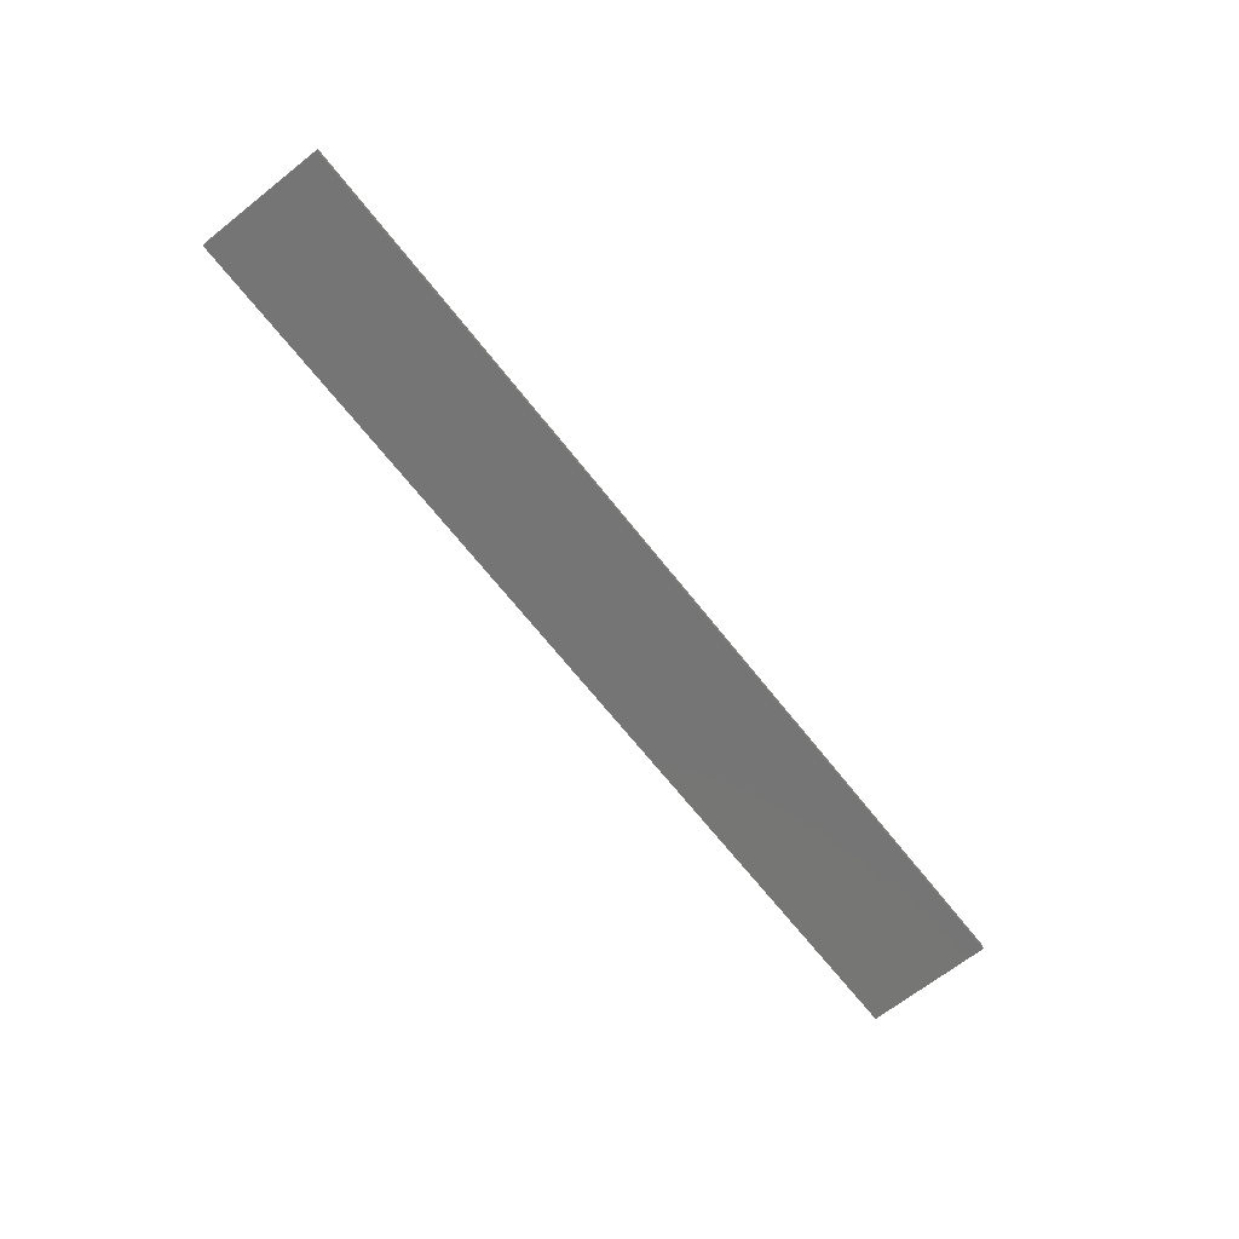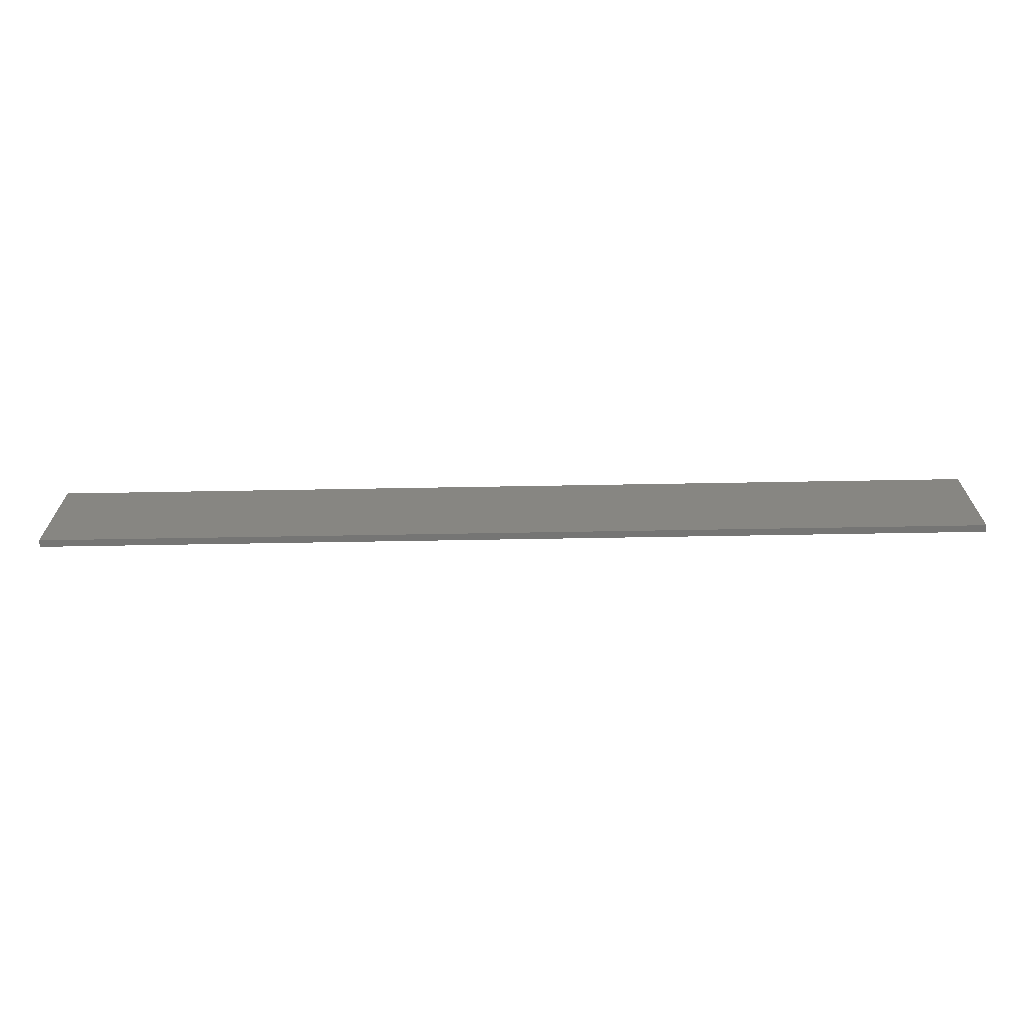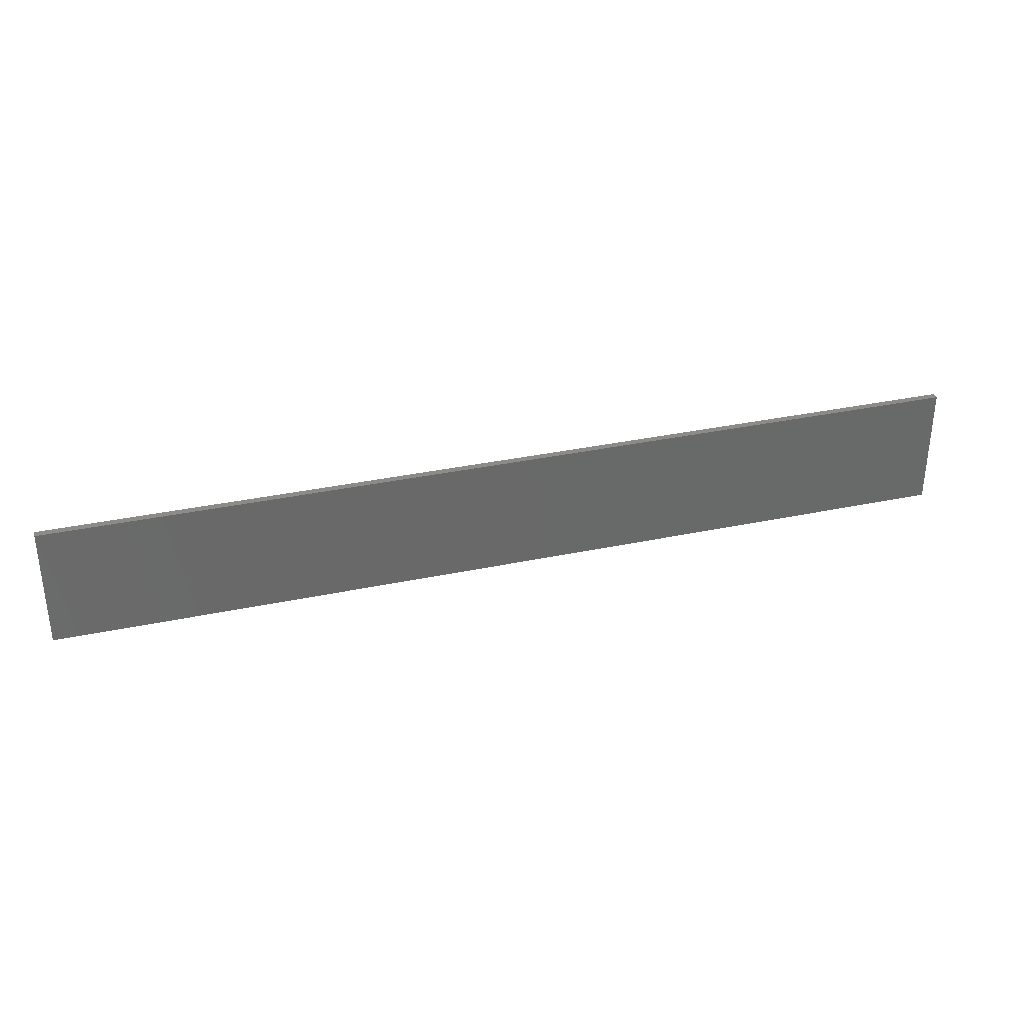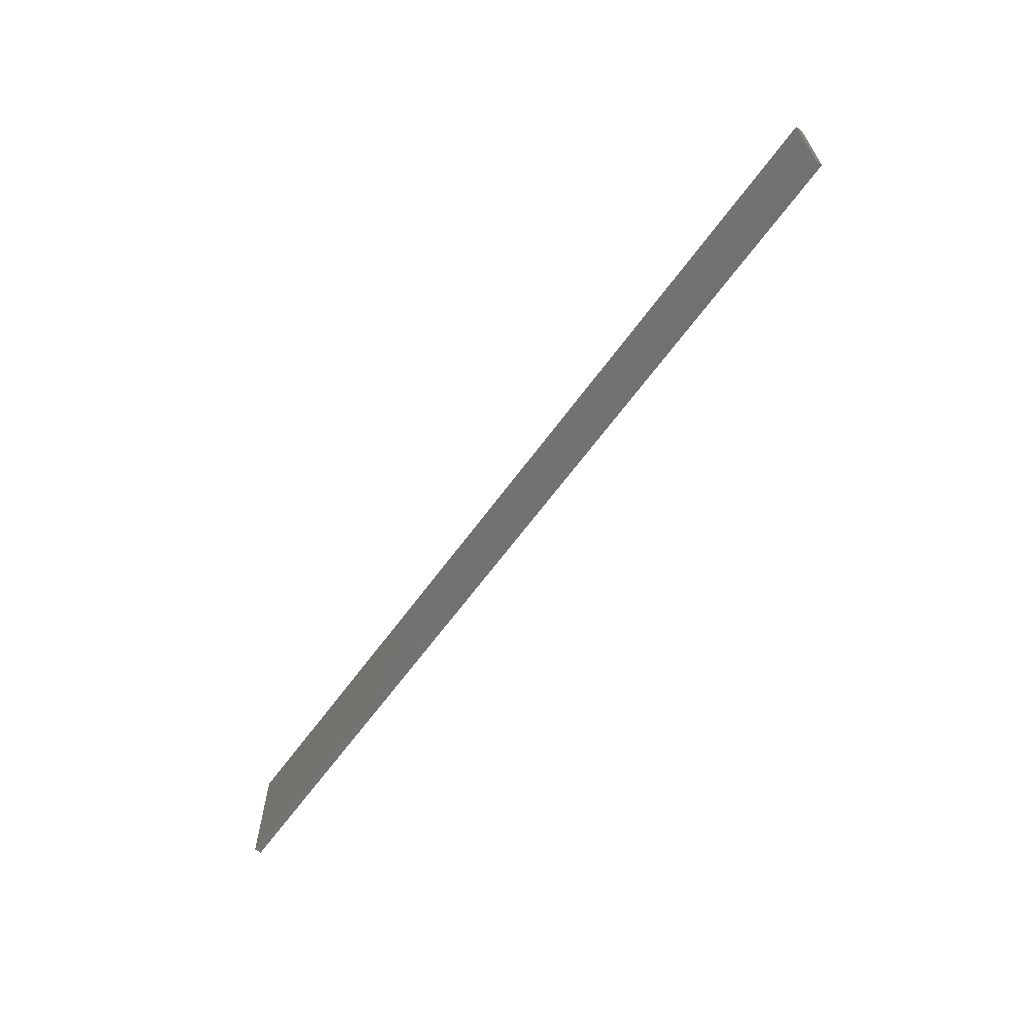
<metadata>
{"format":"stl","ext":"stl","renderer":"f3d","projection":"perspective","resolution":1024,"background":"white","views":[{"elev":-67.9,"azim":-51.7,"up":"+Z"},{"elev":-67.3,"azim":-179.0,"up":"+Y"},{"elev":33.6,"azim":-16.2,"up":"+Y"},{"elev":-63.9,"azim":-126.0,"up":"+Y"}]}
</metadata>
<code>
# stl→obj: 258 verts, 508 faces
v 0.1747 -0.1605 0
v 0.1605 -0.1747 0
v -0.1605 0.1747 0
v -0.1747 0.1605 0
v 0.1747 -0.1605 0.002087
v -0.1605 0.1747 0.002087
v 0.1581 -0.177 0.003861
v 0.1022 -0.1212 0.003919
v 0.1605 -0.1747 0.002087
v 0.04636 -0.06536 0.003919
v -0.009503 -0.009503 0.003919
v -0.0117 -0.0117 0.006263
v -0.06757 0.04416 0.006263
v -0.06948 0.04224 0.009062
v -0.1253 0.0981 0.009062
v -0.1269 0.09652 0.01225
v -0.1826 0.1525 0.01188
v -0.1839 0.1513 0.01524
v -0.1281 0.0953 0.01574
v -0.1847 0.1505 0.01883
v -0.129 0.09448 0.01946
v -0.1852 0.15 0.02256
v -0.1294 0.09409 0.02332
v -0.1852 0.1499 0.02635
v -0.1293 0.09412 0.02722
v -0.1849 0.1503 0.03011
v -0.1289 0.09457 0.03106
v -0.1841 0.151 0.03375
v -0.128 0.09545 0.03475
v -0.183 0.1521 0.03719
v -0.1267 0.09671 0.03821
v -0.1815 0.1536 0.04034
v -0.1251 0.09835 0.04135
v -0.1797 0.1554 0.04315
v -0.1231 0.1003 0.04409
v -0.1574 0.1363 0.045
v -0.1781 0.157 0.045
v -0.1222 0.1012 0.045
v -0.1363 0.1574 0.045
v -0.1012 0.1222 0.045
v -0.1003 0.1231 0.04409
v -0.1554 0.1797 0.04315
v -0.157 0.1781 0.045
v -0.09835 0.1251 0.04135
v -0.1536 0.1815 0.04034
v -0.09671 0.1267 0.03821
v -0.1521 0.183 0.03719
v -0.09545 0.128 0.03475
v -0.151 0.1841 0.03375
v -0.09457 0.1289 0.03106
v -0.1503 0.1849 0.03011
v -0.09412 0.1293 0.02722
v -0.1499 0.1852 0.02635
v -0.09409 0.1294 0.02332
v -0.15 0.1852 0.02256
v -0.09448 0.129 0.01946
v -0.1505 0.1847 0.01883
v -0.0953 0.1281 0.01574
v -0.1513 0.1839 0.01524
v -0.09652 0.1269 0.01225
v -0.1525 0.1826 0.01188
v -0.0981 0.1253 0.009062
v -0.1541 0.1811 0.008813
v -0.1 0.1234 0.006263
v -0.156 0.1792 0.00612
v -0.1022 0.1212 0.003919
v -0.1581 0.177 0.003861
v -0.04636 0.06536 0.003919
v 0.009503 0.009503 0.003919
v 0.0117 0.0117 0.006263
v 0.06757 -0.04416 0.006263
v 0.06948 -0.04224 0.009062
v 0.1253 -0.0981 0.009062
v 0.1269 -0.09652 0.01225
v 0.1826 -0.1525 0.01188
v 0.1839 -0.1513 0.01524
v 0.1281 -0.0953 0.01574
v 0.1847 -0.1505 0.01883
v 0.129 -0.09448 0.01946
v 0.1852 -0.15 0.02256
v 0.1294 -0.09409 0.02332
v 0.1852 -0.1499 0.02635
v 0.1293 -0.09412 0.02722
v 0.1849 -0.1503 0.03011
v 0.1289 -0.09457 0.03106
v 0.1841 -0.151 0.03375
v 0.128 -0.09545 0.03475
v 0.183 -0.1521 0.03719
v 0.1267 -0.09671 0.03821
v 0.1815 -0.1536 0.04034
v 0.1251 -0.09835 0.04135
v 0.1797 -0.1554 0.04315
v 0.1231 -0.1003 0.04409
v 0.1574 -0.1363 0.045
v 0.1781 -0.157 0.045
v 0.1222 -0.1012 0.045
v 0.1003 -0.1231 0.04409
v 0.1363 -0.1574 0.045
v 0.1012 -0.1222 0.045
v 0.1554 -0.1797 0.04315
v 0.157 -0.1781 0.045
v 0.09835 -0.1251 0.04135
v 0.1536 -0.1815 0.04034
v 0.09671 -0.1267 0.03821
v 0.1521 -0.183 0.03719
v 0.09545 -0.128 0.03475
v 0.151 -0.1841 0.03375
v 0.09457 -0.1289 0.03106
v 0.1503 -0.1849 0.03011
v 0.09412 -0.1293 0.02722
v 0.1499 -0.1852 0.02635
v 0.09409 -0.1294 0.02332
v 0.15 -0.1852 0.02256
v 0.09448 -0.129 0.01946
v 0.1505 -0.1847 0.01883
v 0.0953 -0.1281 0.01574
v 0.1513 -0.1839 0.01524
v 0.09652 -0.1269 0.01225
v 0.1525 -0.1826 0.01188
v 0.0981 -0.1253 0.009062
v 0.1541 -0.1811 0.008813
v 0.1 -0.1234 0.006263
v 0.156 -0.1792 0.00612
v 0.1811 -0.1541 0.008813
v 0.1234 -0.1 0.006263
v 0.06536 -0.04636 0.003919
v 0.1792 -0.156 0.00612
v 0.1212 -0.1022 0.003919
v 0.177 -0.1581 0.003861
v -0.1811 0.1541 0.008813
v -0.1234 0.1 0.006263
v -0.06536 0.04636 0.003919
v -0.1792 0.156 0.00612
v -0.1212 0.1022 0.003919
v -0.177 0.1581 0.003861
v -0.1747 0.1605 0.002087
v 0.04416 -0.06757 0.006263
v 0.04224 -0.06948 0.009062
v 0.04066 -0.07107 0.01225
v 0.03944 -0.07228 0.01574
v 0.03862 -0.0731 0.01946
v 0.03822 -0.0735 0.02332
v 0.03825 -0.07347 0.02722
v 0.03871 -0.07301 0.03106
v 0.03958 -0.07214 0.03475
v 0.04085 -0.07087 0.03821
v 0.04249 -0.06924 0.04135
v 0.04445 -0.06728 0.04409
v 0.07884 -0.09988 0.045
v 0.04534 -0.06638 0.045
v 0.06638 -0.04534 0.045
v 0.08875 -0.06771 0.045
v 0.06728 -0.04445 0.04409
v 0.06924 -0.04249 0.04135
v 0.07087 -0.04085 0.03821
v 0.07214 -0.03958 0.03475
v 0.07301 -0.03871 0.03106
v 0.07347 -0.03825 0.02722
v 0.0735 -0.03822 0.02332
v 0.0731 -0.03862 0.01946
v 0.07228 -0.03944 0.01574
v 0.07107 -0.04066 0.01225
v -0.01362 -0.01362 0.009062
v -0.07107 0.04066 0.01225
v -0.0152 -0.0152 0.01225
v -0.01642 -0.01642 0.01574
v -0.01724 -0.01724 0.01946
v -0.01764 -0.01764 0.02332
v -0.01761 -0.01761 0.02722
v -0.01715 -0.01715 0.03106
v -0.01628 -0.01628 0.03475
v -0.01501 -0.01501 0.03821
v -0.01337 -0.01337 0.04135
v -0.01142 -0.01142 0.04409
v 0.02297 -0.04401 0.045
v -0.01052 -0.01052 0.045
v 0.01052 0.01052 0.045
v 0.03289 -0.01185 0.045
v 0.01142 0.01142 0.04409
v 0.01337 0.01337 0.04135
v 0.01501 0.01501 0.03821
v 0.01628 0.01628 0.03475
v 0.01715 0.01715 0.03106
v 0.01761 0.01761 0.02722
v 0.01764 0.01764 0.02332
v 0.01724 0.01724 0.01946
v 0.01642 0.01642 0.01574
v 0.0152 0.0152 0.01225
v 0.01362 0.01362 0.009062
v -0.07228 0.03944 0.01574
v -0.0731 0.03862 0.01946
v -0.0735 0.03822 0.02332
v -0.07347 0.03825 0.02722
v -0.07301 0.03871 0.03106
v -0.07214 0.03959 0.03475
v -0.07087 0.04085 0.03821
v -0.06924 0.04249 0.04135
v -0.06728 0.04445 0.04409
v -0.03289 0.01185 0.045
v -0.06638 0.04534 0.045
v -0.04534 0.06638 0.045
v -0.02297 0.04401 0.045
v -0.04445 0.06728 0.04409
v -0.04249 0.06924 0.04135
v -0.04085 0.07087 0.03821
v -0.03958 0.07214 0.03475
v -0.03871 0.07301 0.03106
v -0.03825 0.07347 0.02722
v -0.03822 0.0735 0.02332
v -0.03862 0.0731 0.01946
v -0.03944 0.07228 0.01574
v -0.04066 0.07107 0.01225
v -0.04224 0.06948 0.009062
v -0.04416 0.06757 0.006263
v -0.08875 0.06771 0.045
v -0.07884 0.09988 0.045
v -0.1577 0.1775 0.045
v -0.1606 0.1746 0.045
v -0.1633 0.1718 0.045
v -0.1636 0.1716 0.045
v -0.1638 0.1713 0.045
v -0.1641 0.1711 0.045
v -0.1644 0.1707 0.045
v -0.1648 0.1704 0.045
v -0.1652 0.17 0.045
v -0.1657 0.1695 0.045
v -0.1662 0.1689 0.045
v -0.167 0.1682 0.045
v -0.1697 0.1655 0.045
v -0.1706 0.1646 0.045
v -0.1717 0.1634 0.045
v -0.1733 0.1619 0.045
v -0.1756 0.1596 0.045
v 0.1775 -0.1577 0.045
v 0.1746 -0.1606 0.045
v 0.1718 -0.1633 0.045
v 0.1655 -0.1697 0.045
v 0.1682 -0.167 0.045
v 0.1689 -0.1662 0.045
v 0.1695 -0.1657 0.045
v 0.1596 -0.1756 0.045
v 0.1619 -0.1733 0.045
v 0.1634 -0.1717 0.045
v 0.1646 -0.1706 0.045
v 0.17 -0.1652 0.045
v 0.1704 -0.1648 0.045
v 0.1707 -0.1644 0.045
v 0.1711 -0.1641 0.045
v 0.1713 -0.1638 0.045
v 0.1716 -0.1636 0.045
v -2 0.395 0
v 4 0.395 0
v 4 -0.395 0
v -2 -0.395 0
v -2 0.395 0.045
v 4 0.395 0.045
v 4 -0.395 0.045
v -2 -0.395 0.045
f 1 2 3
f 3 2 4
f 5 1 6
f 6 1 3
f 7 8 9
f 9 8 10
f 9 10 11
f 11 10 12
f 11 12 13
f 13 12 14
f 13 14 15
f 15 14 16
f 15 16 17
f 17 16 18
f 18 16 19
f 18 19 20
f 20 19 21
f 20 21 22
f 22 21 23
f 22 23 24
f 24 23 25
f 24 25 26
f 26 25 27
f 26 27 28
f 28 27 29
f 28 29 30
f 30 29 31
f 30 31 32
f 32 31 33
f 32 33 34
f 34 33 35
f 36 37 34
f 36 34 35
f 36 35 38
f 39 40 41
f 39 41 42
f 39 42 43
f 42 41 44
f 42 44 45
f 45 44 46
f 45 46 47
f 47 46 48
f 47 48 49
f 49 48 50
f 49 50 51
f 51 50 52
f 51 52 53
f 53 52 54
f 53 54 55
f 55 54 56
f 55 56 57
f 57 56 58
f 57 58 59
f 59 58 60
f 59 60 61
f 61 60 62
f 61 62 63
f 63 62 64
f 63 64 65
f 65 64 66
f 65 66 67
f 67 66 6
f 6 66 68
f 6 68 69
f 69 68 70
f 69 70 71
f 71 70 72
f 71 72 73
f 73 72 74
f 73 74 75
f 75 74 76
f 76 74 77
f 76 77 78
f 78 77 79
f 78 79 80
f 80 79 81
f 80 81 82
f 82 81 83
f 82 83 84
f 84 83 85
f 84 85 86
f 86 85 87
f 86 87 88
f 88 87 89
f 88 89 90
f 90 89 91
f 90 91 92
f 92 91 93
f 92 93 94
f 92 94 95
f 96 94 93
f 97 98 99
f 97 100 101
f 97 101 98
f 100 97 102
f 100 102 103
f 103 102 104
f 103 104 105
f 105 104 106
f 105 106 107
f 107 106 108
f 107 108 109
f 109 108 110
f 109 110 111
f 111 110 112
f 111 112 113
f 113 112 114
f 113 114 115
f 115 114 116
f 115 116 117
f 117 116 118
f 117 118 119
f 119 118 120
f 119 120 121
f 121 120 122
f 121 122 123
f 123 122 8
f 123 8 7
f 75 124 73
f 73 124 125
f 73 125 71
f 71 125 126
f 71 126 69
f 69 126 6
f 124 127 125
f 125 127 128
f 125 128 126
f 126 128 6
f 127 129 128
f 128 129 6
f 129 5 6
f 17 130 15
f 15 130 131
f 15 131 13
f 13 131 132
f 13 132 11
f 11 132 9
f 130 133 131
f 131 133 134
f 131 134 132
f 132 134 9
f 133 135 134
f 134 135 9
f 135 136 9
f 10 8 137
f 137 8 122
f 137 122 138
f 138 122 120
f 138 120 139
f 139 120 118
f 139 118 140
f 140 118 116
f 140 116 141
f 141 116 114
f 141 114 142
f 142 114 112
f 142 112 143
f 143 112 110
f 143 110 144
f 144 110 108
f 144 108 145
f 145 108 106
f 145 106 146
f 146 106 104
f 146 104 147
f 147 104 102
f 147 102 148
f 148 102 97
f 149 150 148
f 149 148 97
f 97 99 149
f 151 152 153
f 93 153 152
f 93 152 96
f 153 93 154
f 154 93 91
f 154 91 155
f 155 91 89
f 155 89 156
f 156 89 87
f 156 87 157
f 157 87 85
f 157 85 158
f 158 85 83
f 158 83 159
f 159 83 81
f 159 81 160
f 160 81 79
f 160 79 161
f 161 79 77
f 161 77 162
f 162 77 74
f 162 74 72
f 10 137 12
f 12 137 163
f 12 163 14
f 14 163 164
f 14 164 16
f 16 164 19
f 163 137 138
f 163 138 165
f 165 138 139
f 165 139 166
f 166 139 140
f 166 140 167
f 167 140 141
f 167 141 168
f 168 141 142
f 168 142 169
f 169 142 143
f 169 143 170
f 170 143 144
f 170 144 171
f 171 144 145
f 171 145 172
f 172 145 146
f 172 146 173
f 173 146 147
f 173 147 174
f 174 147 148
f 175 176 174
f 175 174 148
f 148 150 175
f 177 178 179
f 153 179 178
f 153 178 151
f 179 153 180
f 180 153 154
f 180 154 181
f 181 154 155
f 181 155 182
f 182 155 156
f 182 156 183
f 183 156 157
f 183 157 184
f 184 157 158
f 184 158 185
f 185 158 159
f 185 159 186
f 186 159 160
f 186 160 187
f 187 160 161
f 187 161 188
f 188 161 162
f 188 162 189
f 189 162 72
f 189 72 70
f 163 165 164
f 164 165 190
f 164 190 19
f 19 190 21
f 190 165 166
f 190 166 191
f 191 166 167
f 191 167 192
f 192 167 168
f 192 168 193
f 193 168 169
f 193 169 194
f 194 169 170
f 194 170 195
f 195 170 171
f 195 171 196
f 196 171 172
f 196 172 197
f 197 172 173
f 197 173 198
f 198 173 174
f 199 200 198
f 199 198 174
f 174 176 199
f 201 202 203
f 179 203 202
f 179 202 177
f 203 179 204
f 204 179 180
f 204 180 205
f 205 180 181
f 205 181 206
f 206 181 182
f 206 182 207
f 207 182 183
f 207 183 208
f 208 183 184
f 208 184 209
f 209 184 185
f 209 185 210
f 210 185 186
f 210 186 211
f 211 186 187
f 211 187 212
f 212 187 188
f 212 188 213
f 213 188 189
f 213 189 214
f 214 189 70
f 214 70 68
f 23 21 191
f 191 21 190
f 23 191 192
f 25 23 192
f 25 192 193
f 27 25 193
f 27 193 194
f 29 27 194
f 29 194 195
f 31 29 195
f 31 195 196
f 33 31 196
f 33 196 197
f 35 33 197
f 35 197 198
f 215 38 35
f 215 35 198
f 198 200 215
f 40 216 41
f 203 41 216
f 203 216 201
f 44 41 203
f 44 203 204
f 46 44 204
f 46 204 205
f 48 46 205
f 48 205 206
f 50 48 206
f 50 206 207
f 52 50 207
f 52 207 208
f 54 52 208
f 54 208 209
f 56 54 209
f 56 209 210
f 58 56 210
f 58 210 211
f 60 58 211
f 60 211 212
f 62 60 212
f 62 212 213
f 64 62 213
f 64 213 214
f 66 64 214
f 66 214 68
f 2 9 4
f 4 9 136
f 4 136 3
f 3 136 6
f 6 136 67
f 67 136 65
f 65 136 63
f 63 136 61
f 61 136 59
f 59 136 57
f 57 136 55
f 55 136 53
f 53 136 51
f 51 136 49
f 49 136 47
f 47 136 45
f 45 136 42
f 42 136 217
f 42 217 43
f 218 217 136
f 219 218 136
f 219 136 135
f 219 135 220
f 220 135 133
f 220 133 221
f 221 133 130
f 221 130 222
f 222 130 17
f 222 17 223
f 223 17 18
f 223 18 224
f 224 18 20
f 224 20 225
f 225 20 22
f 225 22 226
f 226 22 24
f 226 24 227
f 227 24 26
f 227 26 228
f 229 228 26
f 229 26 28
f 229 28 230
f 230 28 30
f 230 30 231
f 231 30 32
f 231 32 232
f 232 32 34
f 232 34 233
f 37 233 34
f 2 1 9
f 9 1 5
f 9 5 129
f 129 127 9
f 9 127 124
f 9 124 75
f 75 76 9
f 9 76 78
f 9 78 80
f 80 82 9
f 9 82 84
f 9 84 86
f 86 88 9
f 9 88 90
f 9 90 92
f 234 9 92
f 234 92 95
f 235 9 234
f 236 9 235
f 237 109 238
f 109 111 239
f 109 239 238
f 111 113 240
f 111 240 239
f 101 100 241
f 100 103 242
f 100 242 241
f 103 105 243
f 103 243 242
f 105 107 244
f 105 244 243
f 107 109 237
f 107 237 244
f 113 115 245
f 113 245 240
f 115 117 246
f 115 246 245
f 117 119 247
f 117 247 246
f 119 121 248
f 119 248 247
f 121 123 249
f 121 249 248
f 123 7 250
f 123 250 249
f 7 9 236
f 7 236 250
f 234 95 94
f 96 152 151
f 234 94 96
f 250 236 235
f 235 234 96
f 96 151 178
f 178 177 202
f 202 201 216
f 40 39 43
f 202 216 40
f 235 96 178
f 178 202 40
f 250 235 178
f 247 248 249
f 249 250 178
f 40 43 217
f 249 178 40
f 245 246 247
f 247 249 40
f 40 217 218
f 219 220 221
f 40 218 219
f 245 247 40
f 238 239 240
f 240 245 40
f 40 219 221
f 222 223 224
f 40 221 222
f 238 240 40
f 243 244 237
f 237 238 40
f 40 222 224
f 225 226 227
f 40 224 225
f 243 237 40
f 101 241 242
f 242 243 40
f 40 225 227
f 228 229 230
f 40 227 228
f 101 242 40
f 99 98 101
f 175 150 149
f 99 101 40
f 175 149 99
f 199 176 175
f 215 200 199
f 37 36 38
f 215 199 175
f 233 37 38
f 233 38 215
f 230 231 232
f 232 233 215
f 175 99 40
f 232 215 175
f 40 228 230
f 230 232 175
f 40 230 175
f 251 252 253
f 251 253 254
f 251 255 256
f 251 256 252
f 253 257 258
f 253 258 254
f 252 256 257
f 252 257 253
f 254 258 255
f 254 255 251
f 256 255 258
f 256 258 257

</code>
